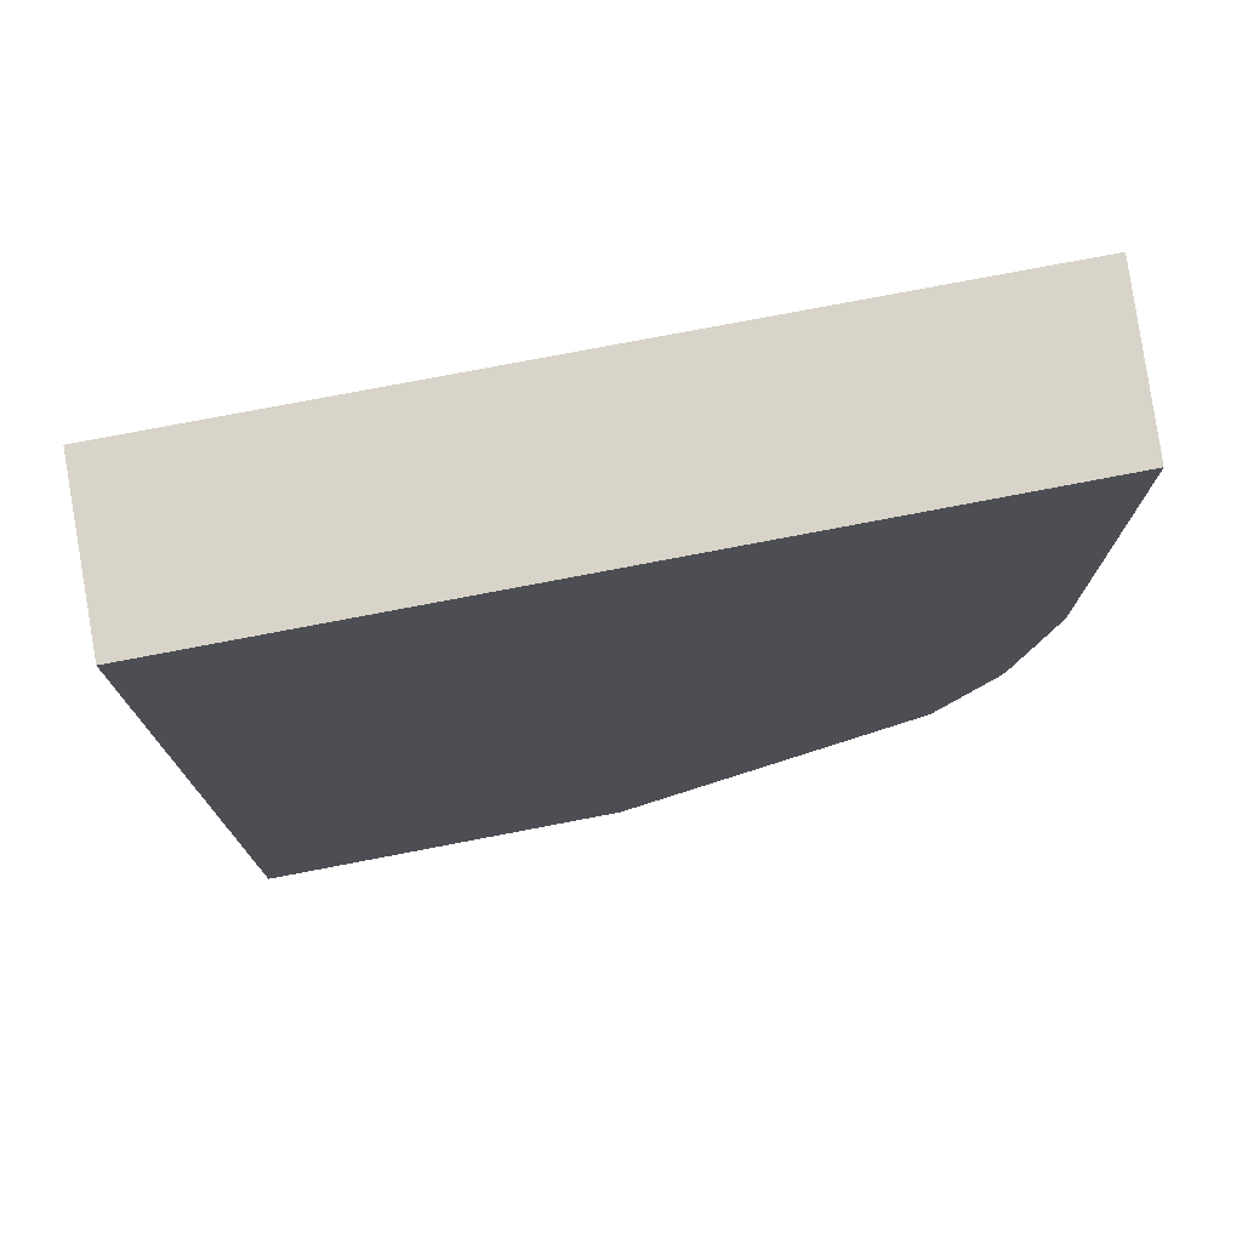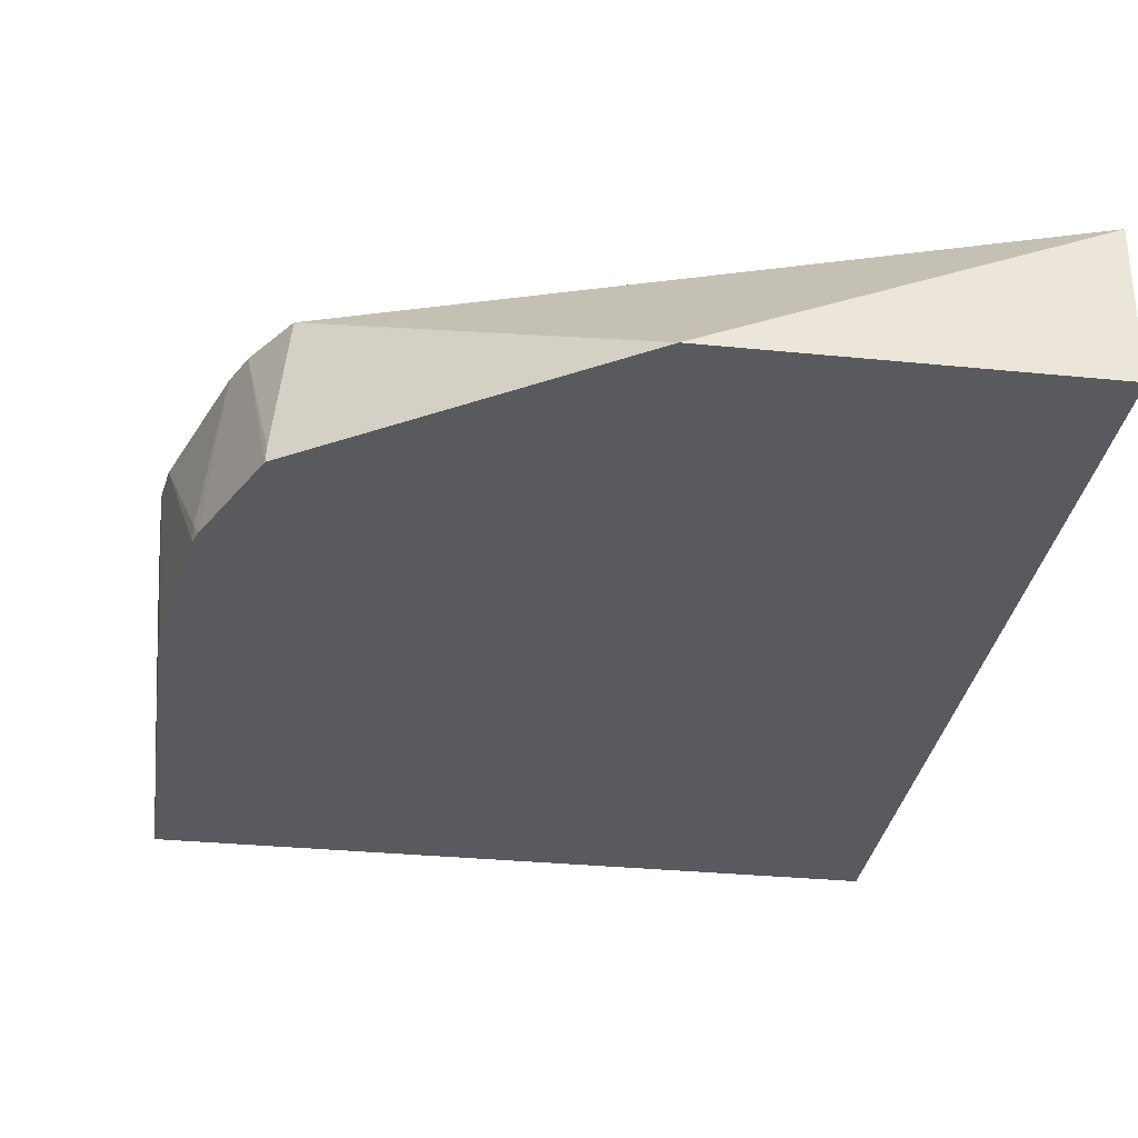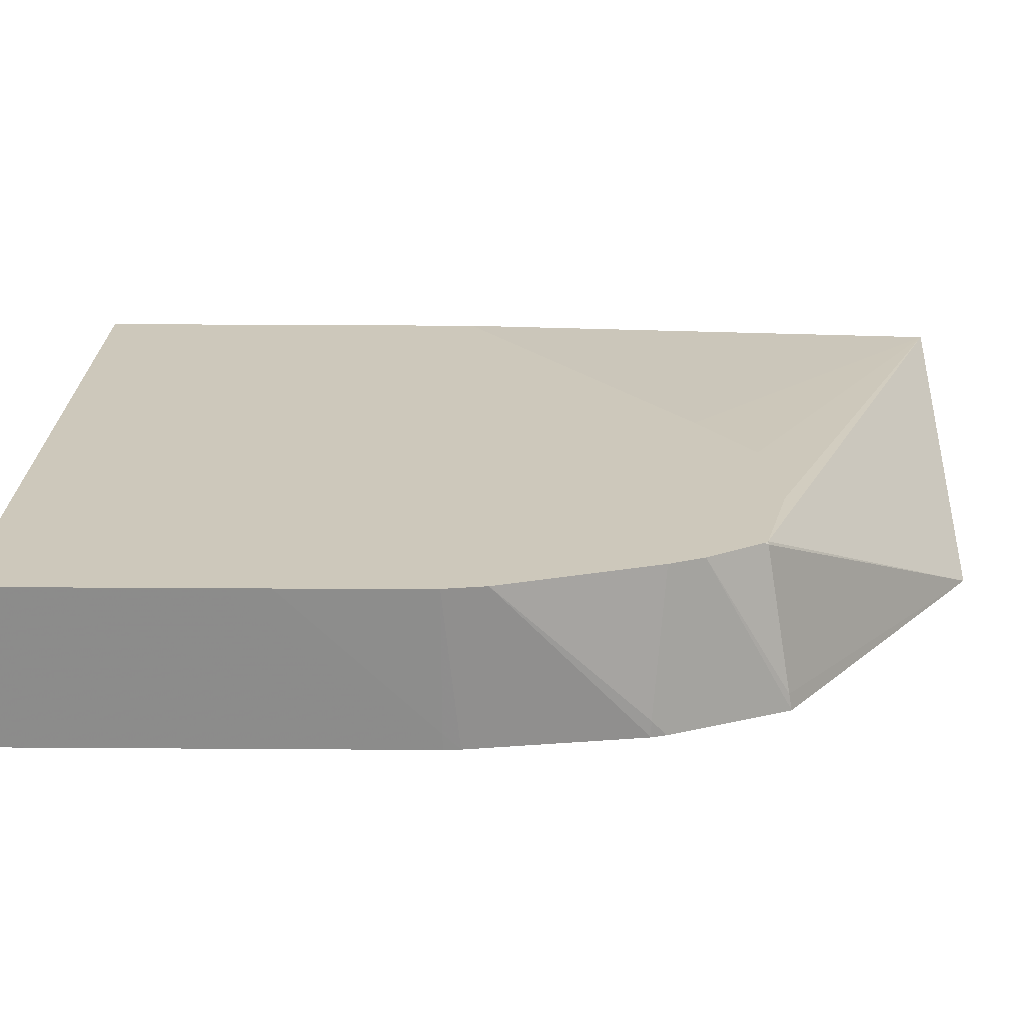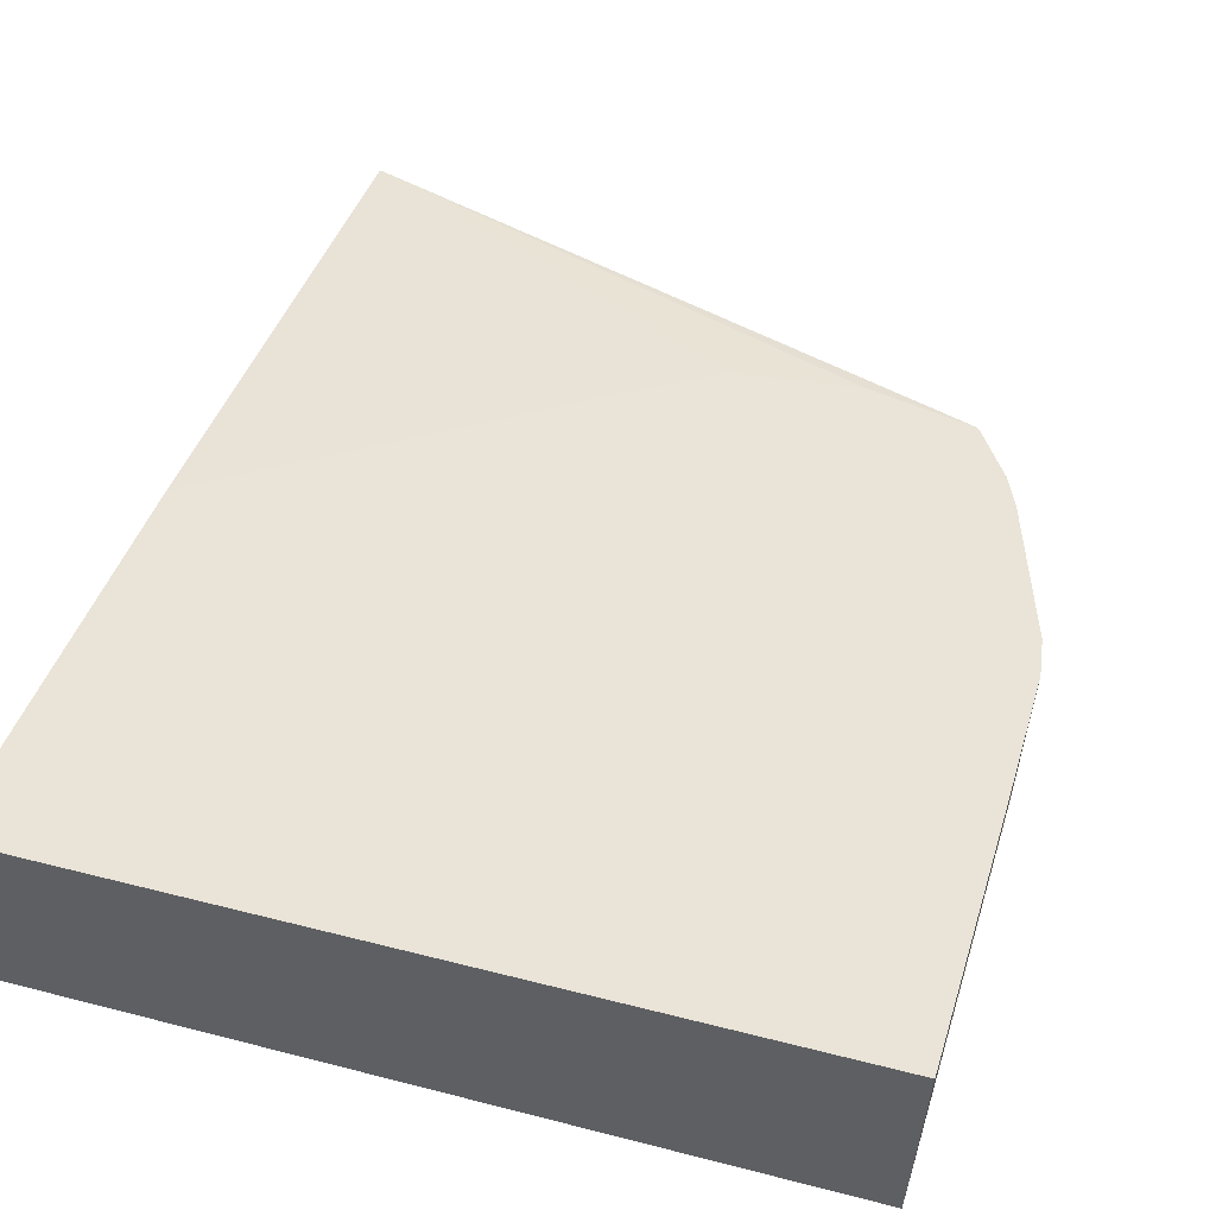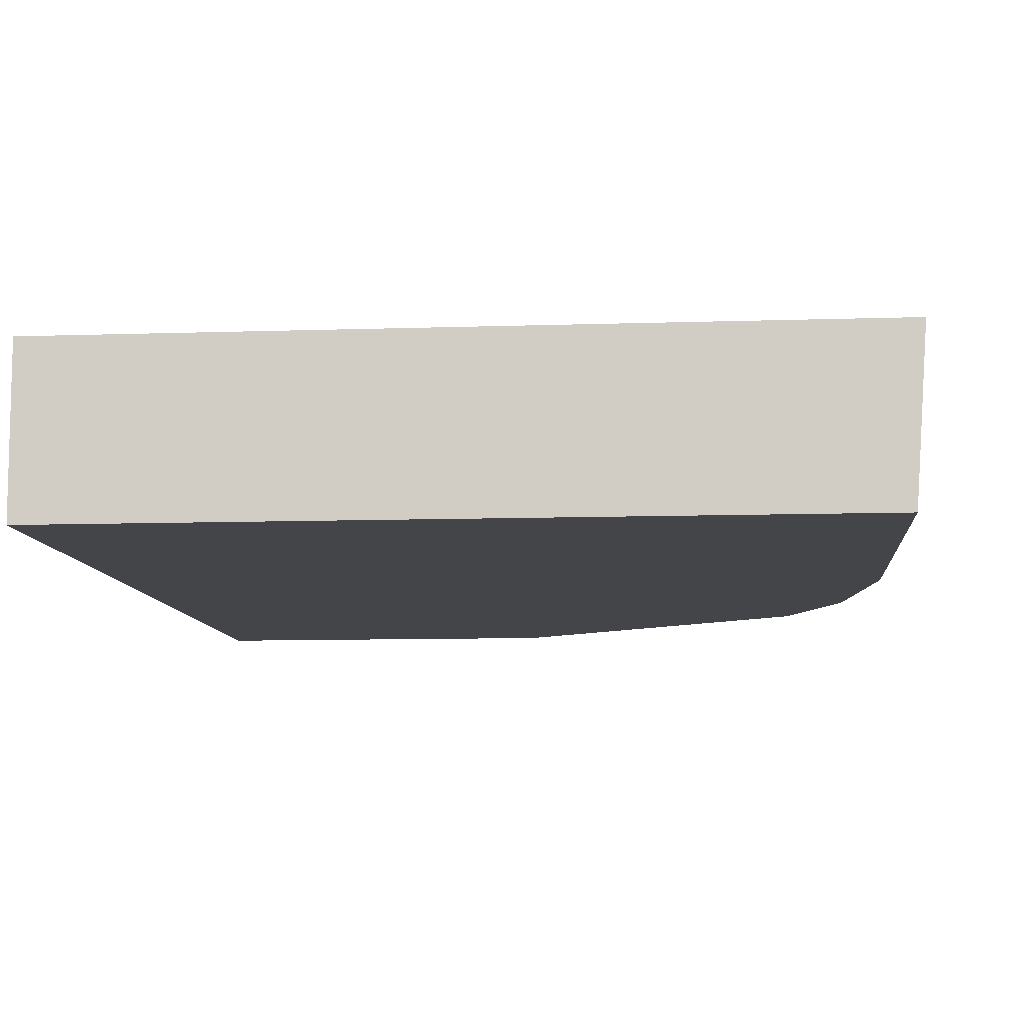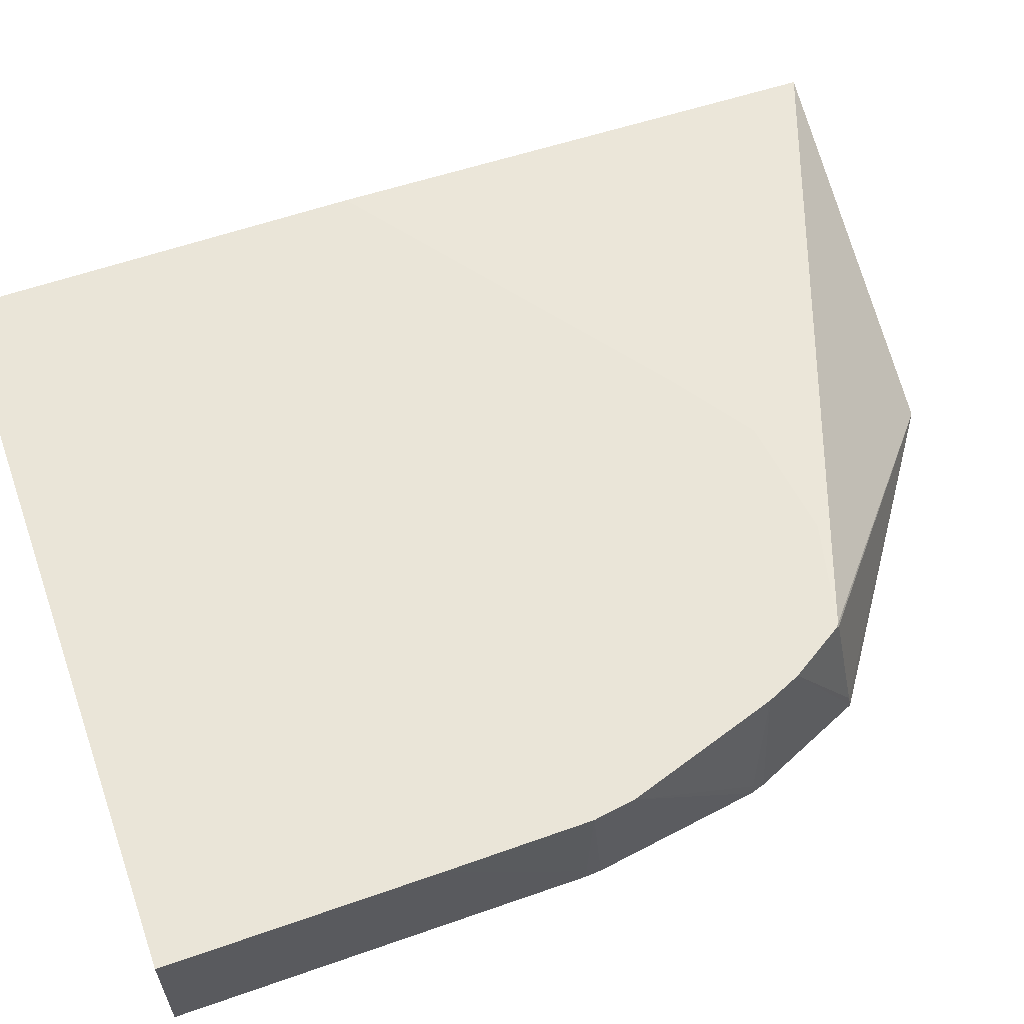
<metadata>
{"format":"obj","ext":"obj","renderer":"f3d","projection":"perspective","resolution":1024,"background":"white","views":[{"elev":75.7,"azim":169.1,"up":"+Y"},{"elev":-31.1,"azim":-8.2,"up":"+Z"},{"elev":21.9,"azim":-89.1,"up":"+Z"},{"elev":43.4,"azim":-163.0,"up":"+Z"},{"elev":-9.1,"azim":-174.9,"up":"+Z"},{"elev":59.1,"azim":-109.7,"up":"+Z"}]}
</metadata>
<code>
v -0.04349 -0.03373 0.01453
v -0.04349 -0.03365 0.01453
v -0.04343 -0.03365 0.01364
v -0.04349 -0.03399 0.01453
v -0.03701 -0.03365 0.01453
v -0.04341 -0.03365 0.0133
v -0.0434 -0.03399 0.01316
v -0.04349 -0.03558 0.01453
v -0.0434 -0.03365 0.01319
v -0.03701 -0.03365 0.01316
v -0.03701 -0.0372 0.01453
v -0.04339 -0.03717 0.01316
v -0.0434 -0.03365 0.01316
v -0.04349 -0.03594 0.01453
v -0.03701 -0.04164 0.01316
v -0.03984 -0.03924 0.01453
v -0.03701 -0.04164 0.01443
v -0.04338 -0.03731 0.01316
v -0.0434 -0.03717 0.0133
v -0.04347 -0.03717 0.01453
v -0.04012 -0.04164 0.01316
v -0.04058 -0.03973 0.01453
v -0.04163 -0.03986 0.01453
v -0.04253 -0.03965 0.01453
v -0.04316 -0.03876 0.01316
v -0.04342 -0.03753 0.01453
v -0.04255 -0.03965 0.01451
v -0.04267 -0.03985 0.0133
v -0.04268 -0.03988 0.01316
v -0.04256 -0.03962 0.01453
v -0.04312 -0.03888 0.01316
v -0.04315 -0.03876 0.0133
v -0.04298 -0.03886 0.01453
v -0.04286 -0.03915 0.01453
f 1 2 3
f 1 3 4
f 1 4 8
f 1 8 14
f 1 14 20
f 1 20 26
f 1 26 33
f 1 33 34
f 1 34 30
f 1 30 24
f 1 24 23
f 1 23 22
f 1 22 16
f 1 16 11
f 1 11 5
f 1 5 2
f 2 5 10
f 2 10 13
f 2 13 9
f 2 9 6
f 2 6 3
f 3 6 4
f 4 7 12
f 4 12 8
f 4 6 9
f 4 9 7
f 5 11 17
f 5 17 15
f 5 15 10
f 7 9 13
f 7 13 10
f 7 10 15
f 7 15 21
f 7 21 29
f 7 29 31
f 7 31 25
f 7 25 18
f 7 18 12
f 8 12 14
f 11 16 17
f 12 18 19
f 12 19 14
f 14 19 20
f 15 17 21
f 16 22 17
f 17 22 23
f 17 23 24
f 17 24 21
f 18 25 26
f 18 26 20
f 18 20 19
f 21 24 27
f 21 27 28
f 21 28 29
f 24 30 27
f 25 31 32
f 25 32 26
f 26 32 33
f 27 30 34
f 27 34 28
f 28 34 29
f 29 34 33
f 29 33 31
f 31 33 32

</code>
